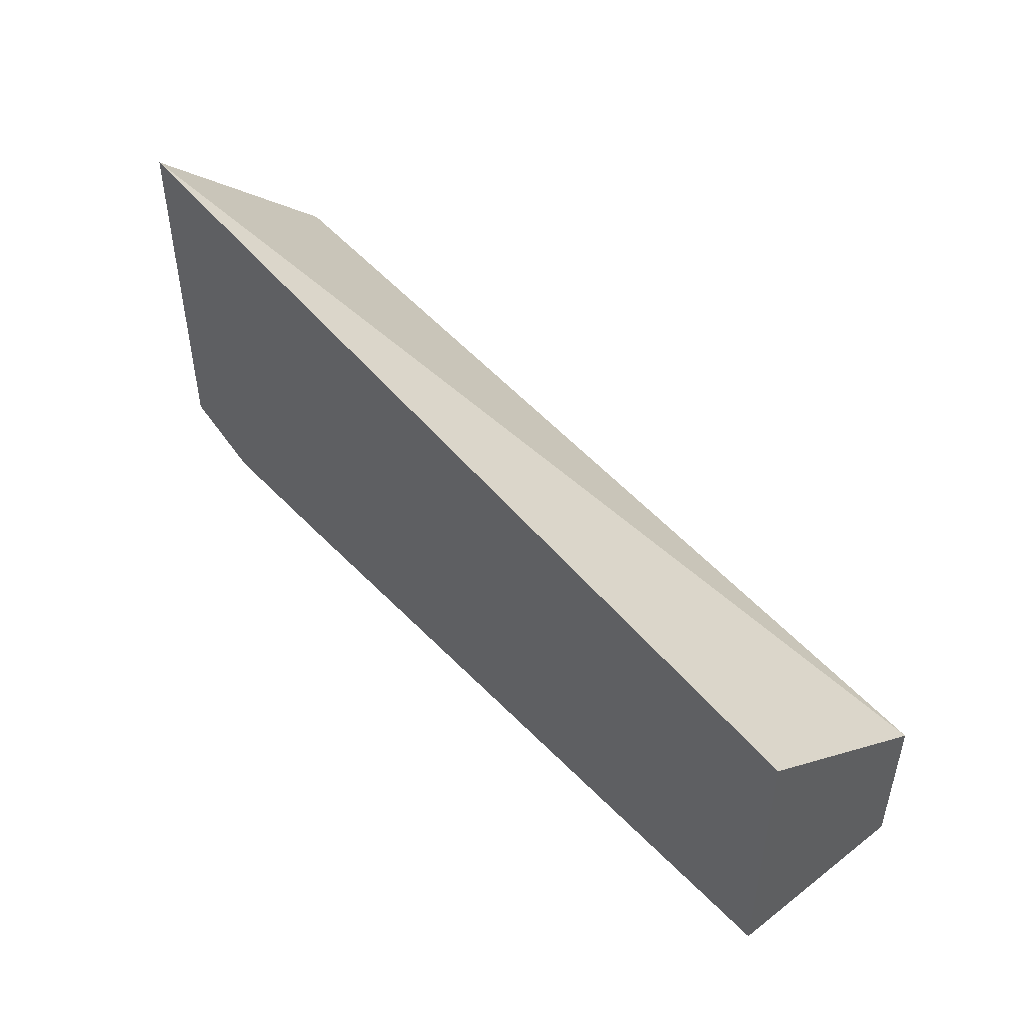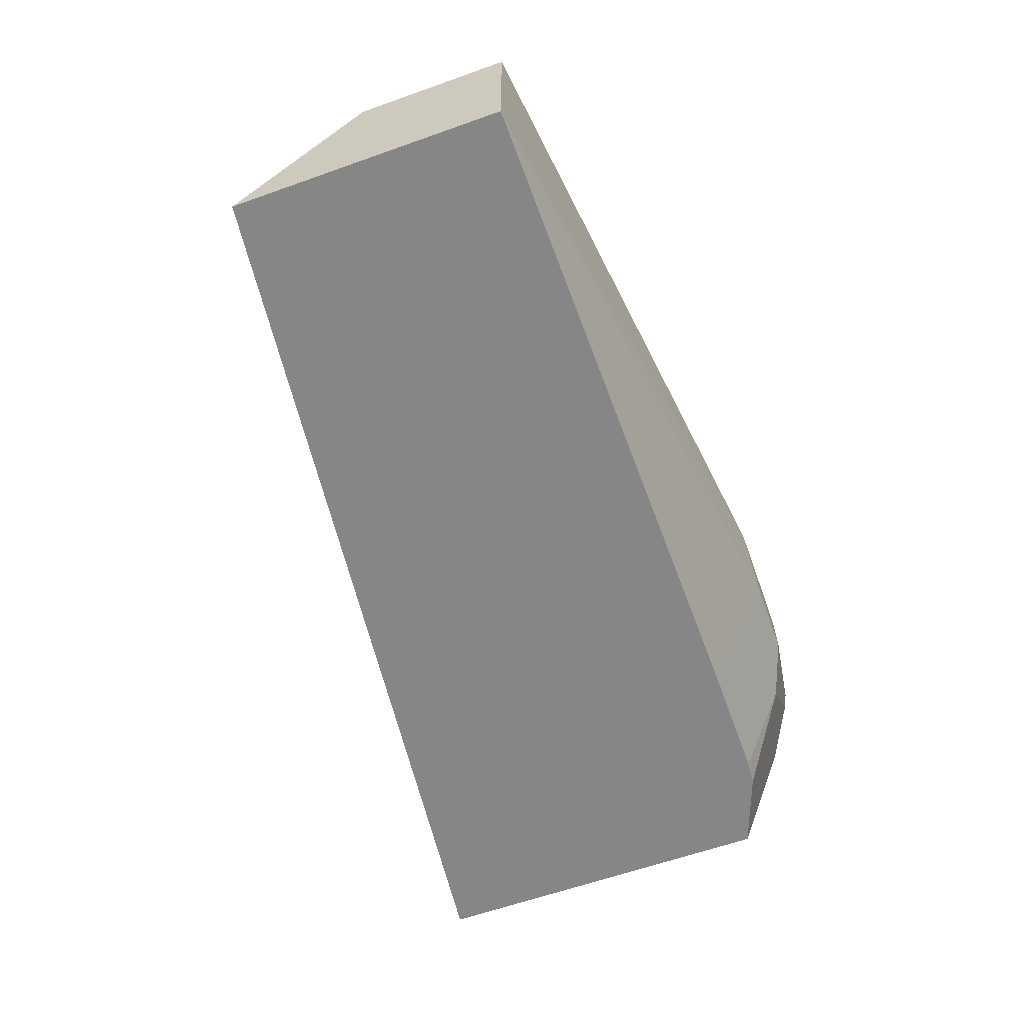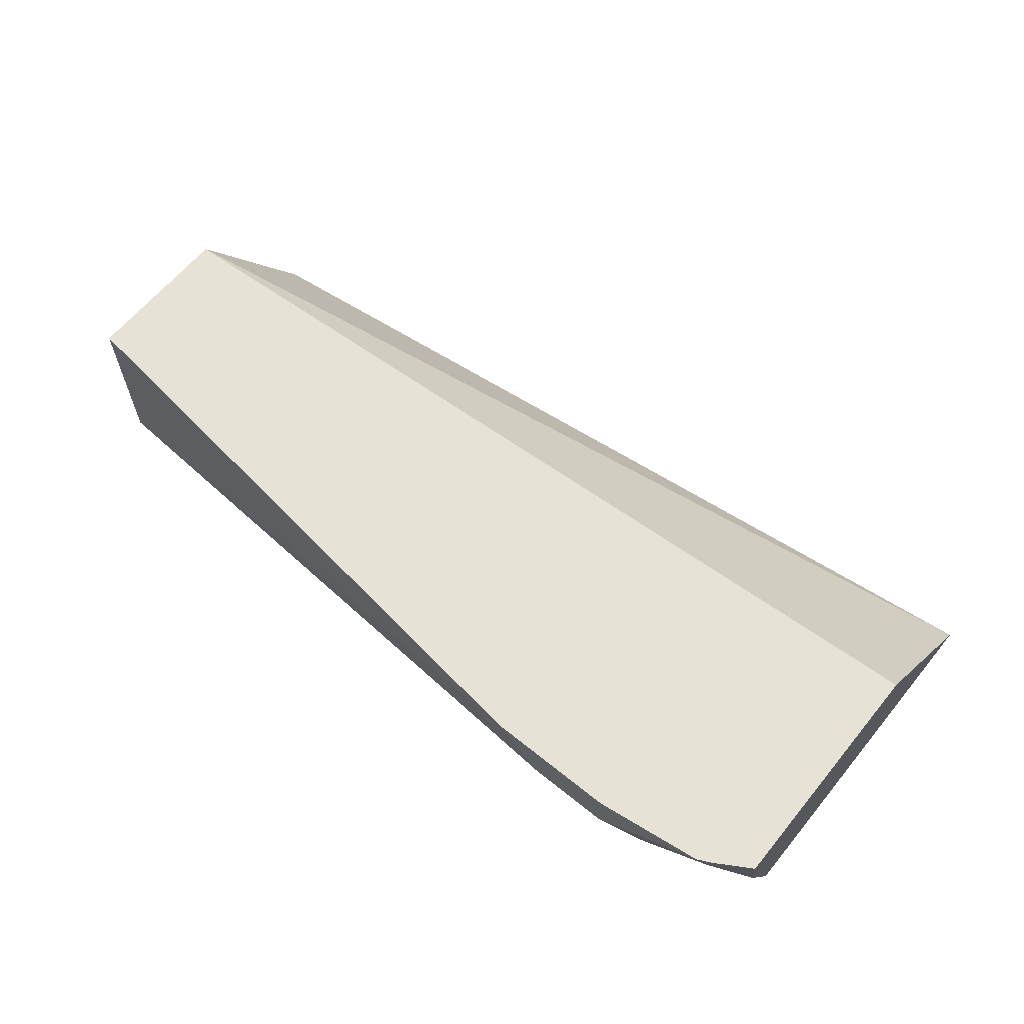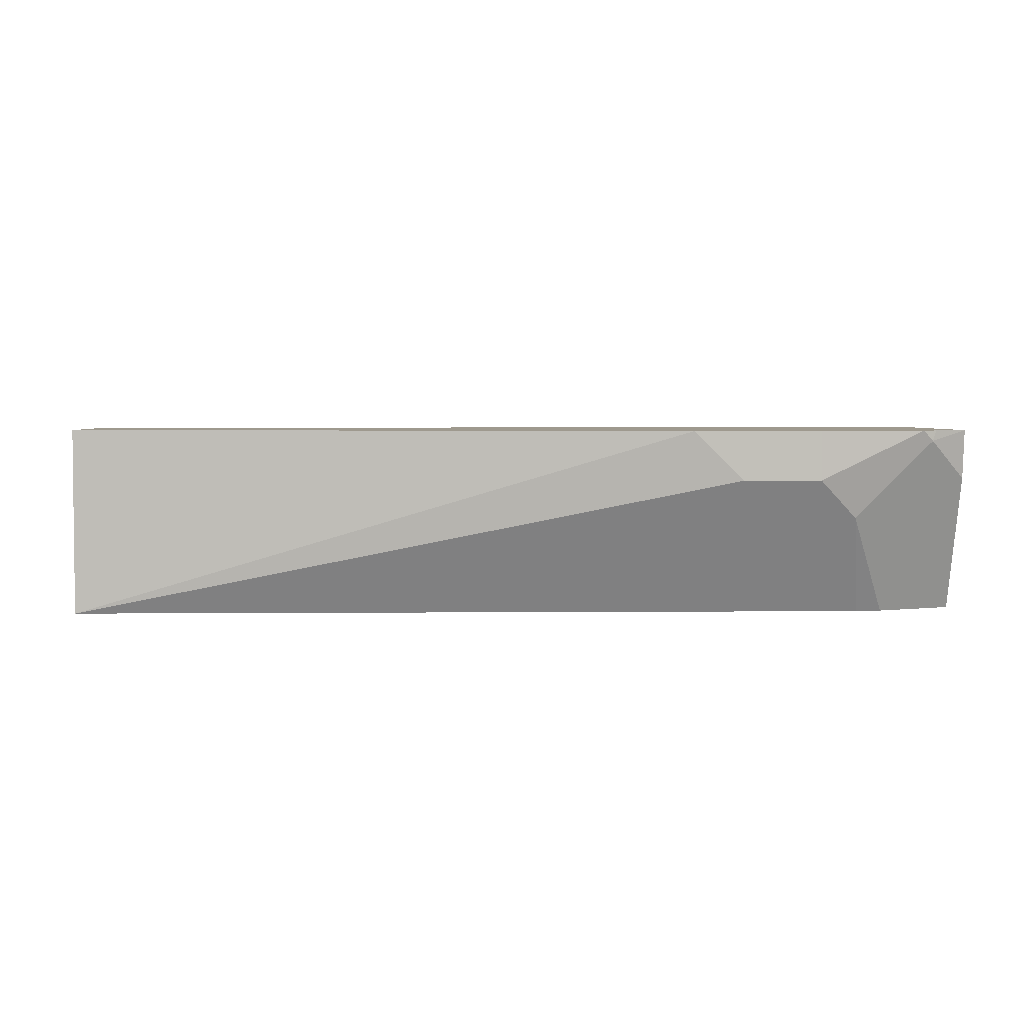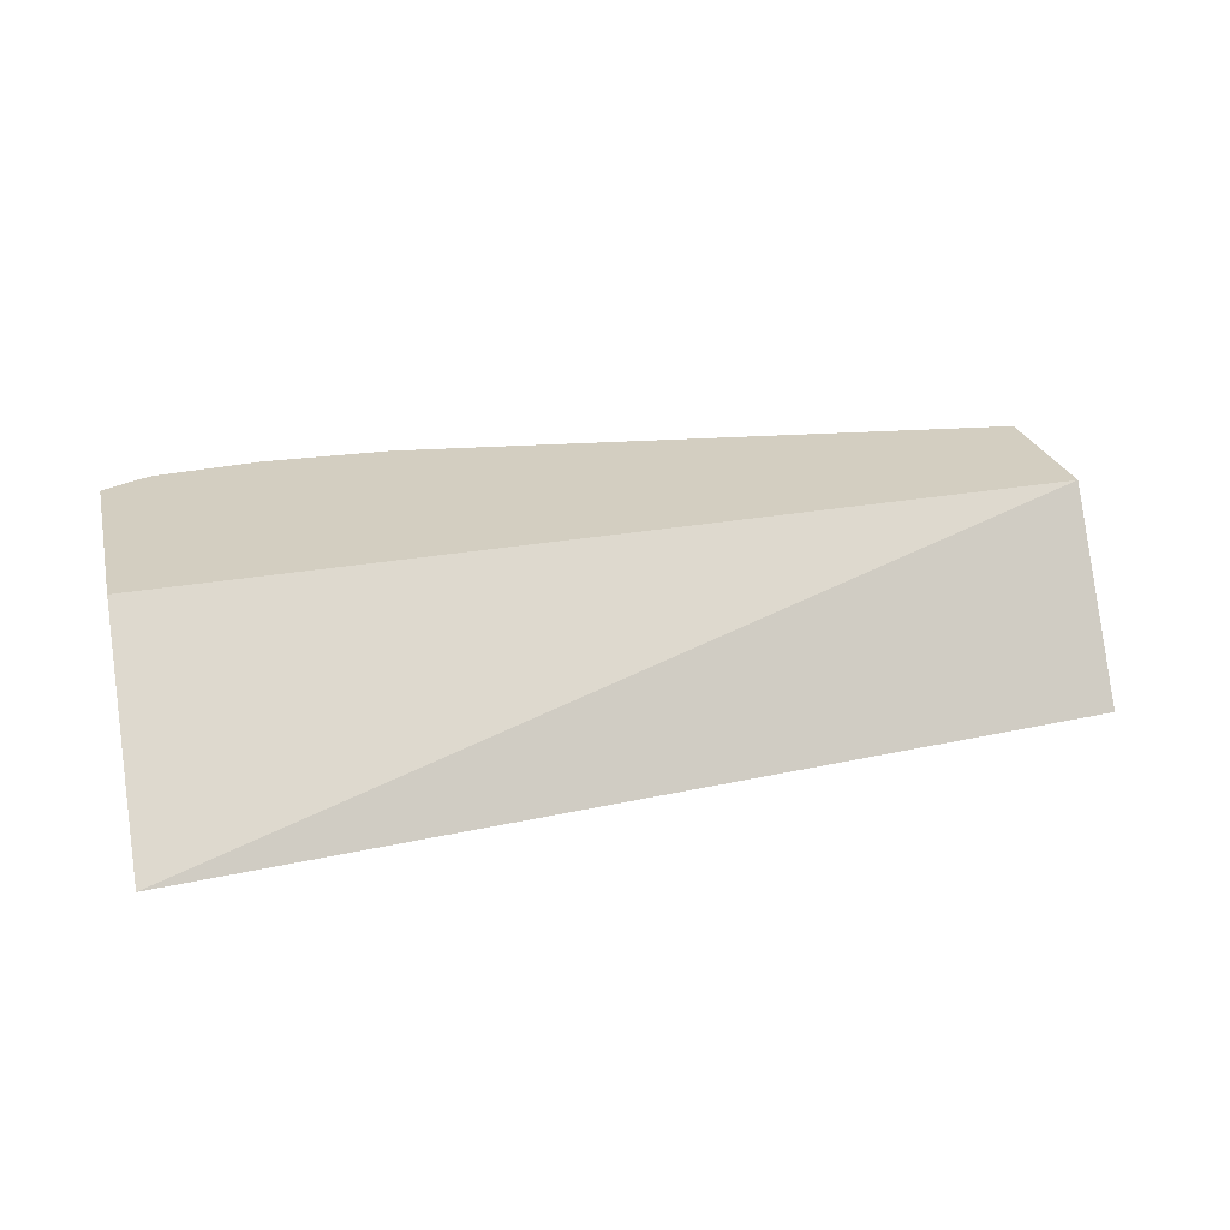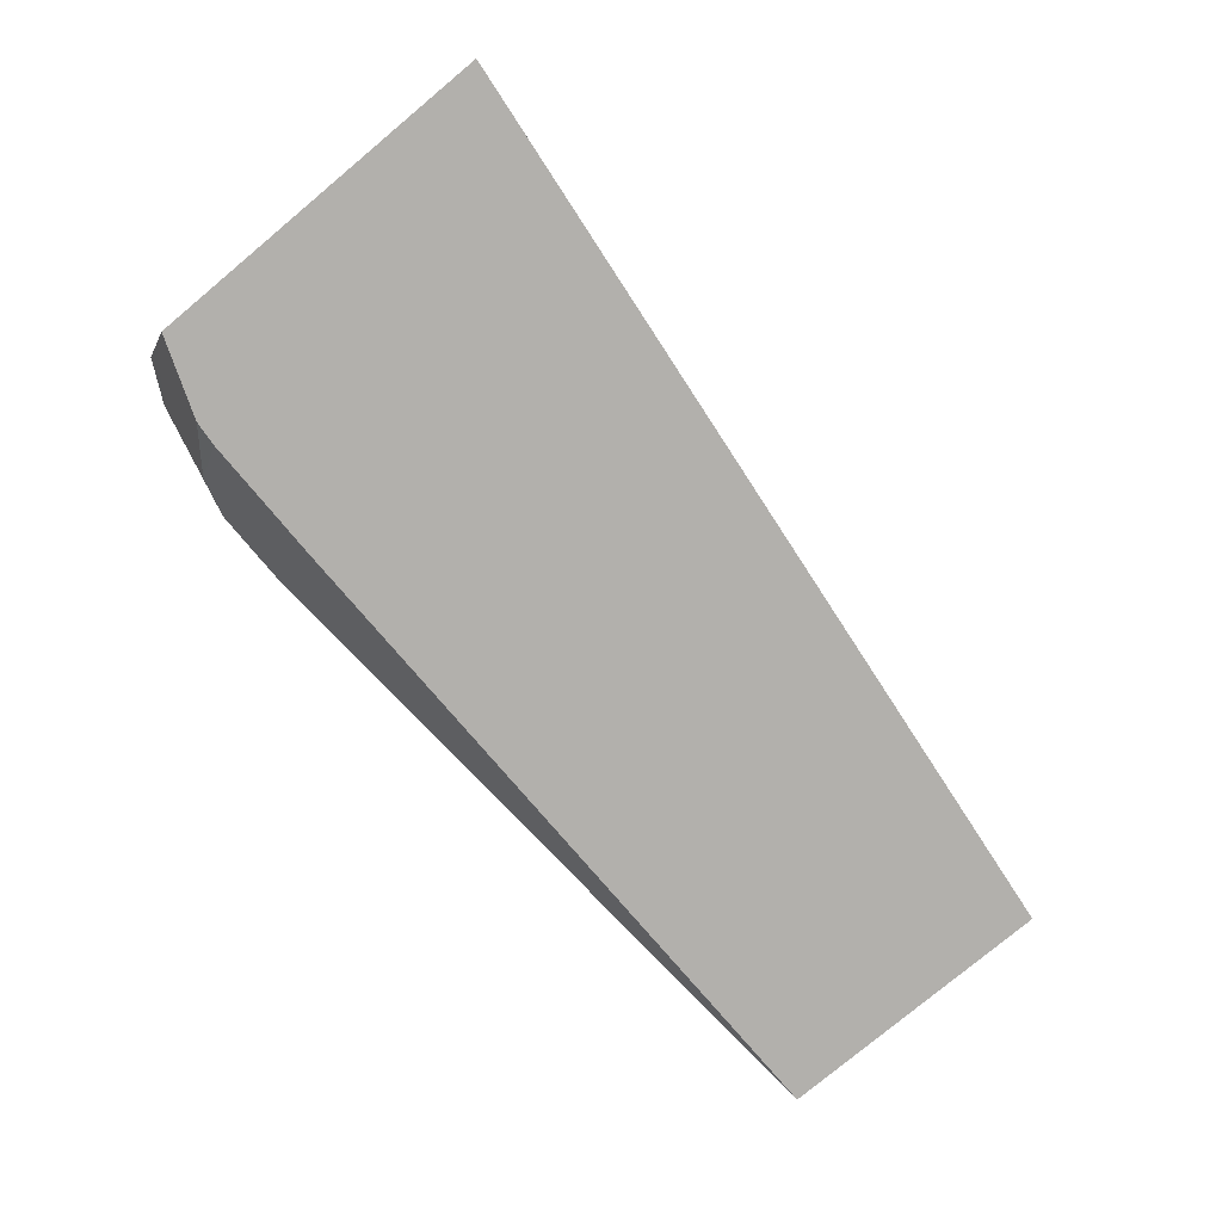
<metadata>
{"format":"obj","ext":"obj","renderer":"f3d","projection":"perspective","resolution":1024,"background":"white","views":[{"elev":48.2,"azim":-130.7,"up":"+Y"},{"elev":-62.0,"azim":-70.2,"up":"+Z"},{"elev":63.0,"azim":39.2,"up":"+Z"},{"elev":3.5,"azim":-2.3,"up":"+Z"},{"elev":24.9,"azim":166.4,"up":"+Z"},{"elev":-78.7,"azim":129.8,"up":"+Z"}]}
</metadata>
<code>
v 0.2168 -0.5963 -0.2687
v 0.2333 -0.5963 -0.2852
v 0.2592 -0.5963 -0.2687
v 0.007865 -0.5703 -0.2687
v 0.007865 -0.5703 -0.3314
v 0.2333 -0.5732 -0.3314
v 0.2722 -0.5898 -0.2981
v 0.2592 -0.5963 -0.2852
v 0.2946 -0.5916 -0.2687
v 0.007865 -0.5185 -0.2687
v 0.007865 -0.4779 -0.3314
v 0.2768 -0.5732 -0.3314
v 0.2852 -0.5725 -0.3314
v 0.3111 -0.5627 -0.3314
v 0.2981 -0.5898 -0.2722
v 0.2993 -0.5892 -0.2687
v 0.3111 -0.5008 -0.2687
v 0.3111 -0.4428 -0.3314
v 0.3111 -0.5703 -0.3111
v 0.3111 -0.5801 -0.2852
v 0.3111 -0.5821 -0.2687
f 6 12 7
f 9 15 16
f 7 12 13
f 7 13 14
f 7 14 15
f 7 15 8
f 8 15 9
f 10 17 18
f 14 19 15
f 14 18 17
f 14 17 21
f 14 21 20
f 14 20 19
f 15 19 20
f 15 20 21
f 15 21 16
f 5 12 6
f 10 18 11
f 5 13 12
f 5 18 14
f 1 16 21
f 5 14 13
f 1 2 8
f 1 8 3
f 1 3 9
f 1 9 16
f 1 21 17
f 1 17 10
f 1 4 5
f 1 10 4
f 2 6 7
f 2 7 8
f 2 5 6
f 3 8 9
f 4 10 11
f 4 11 5
f 5 11 18
f 1 5 2

</code>
